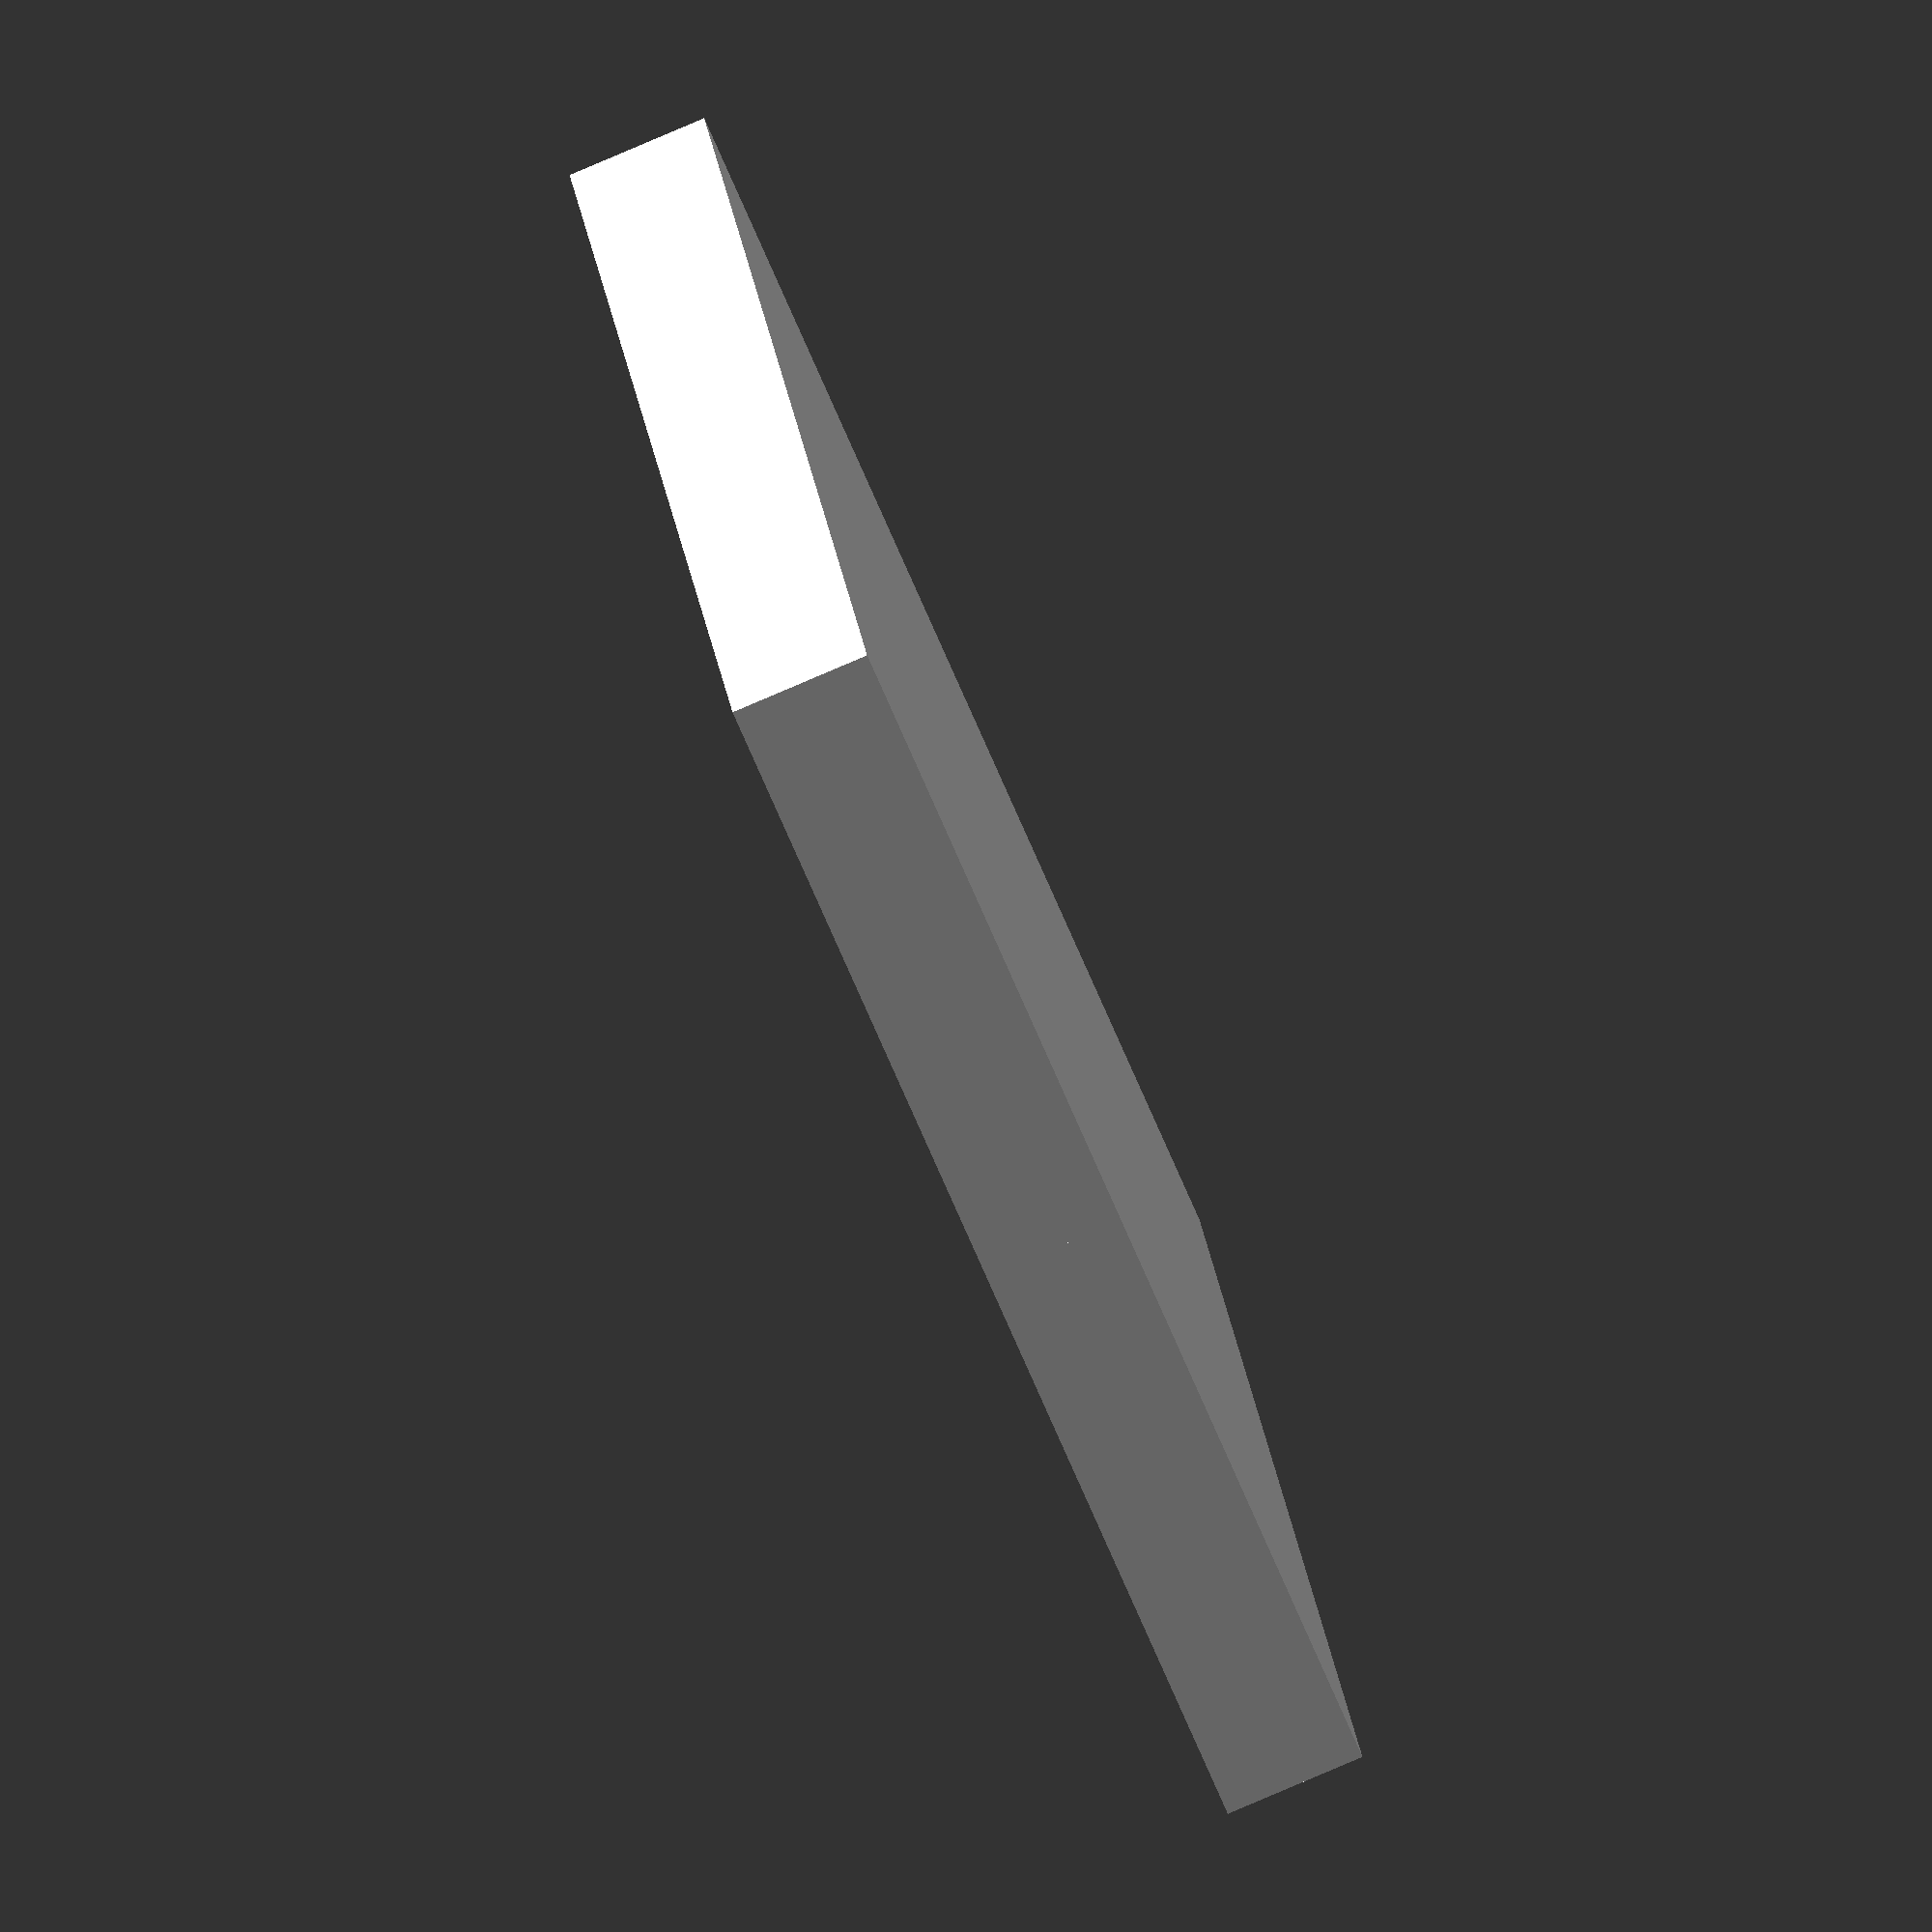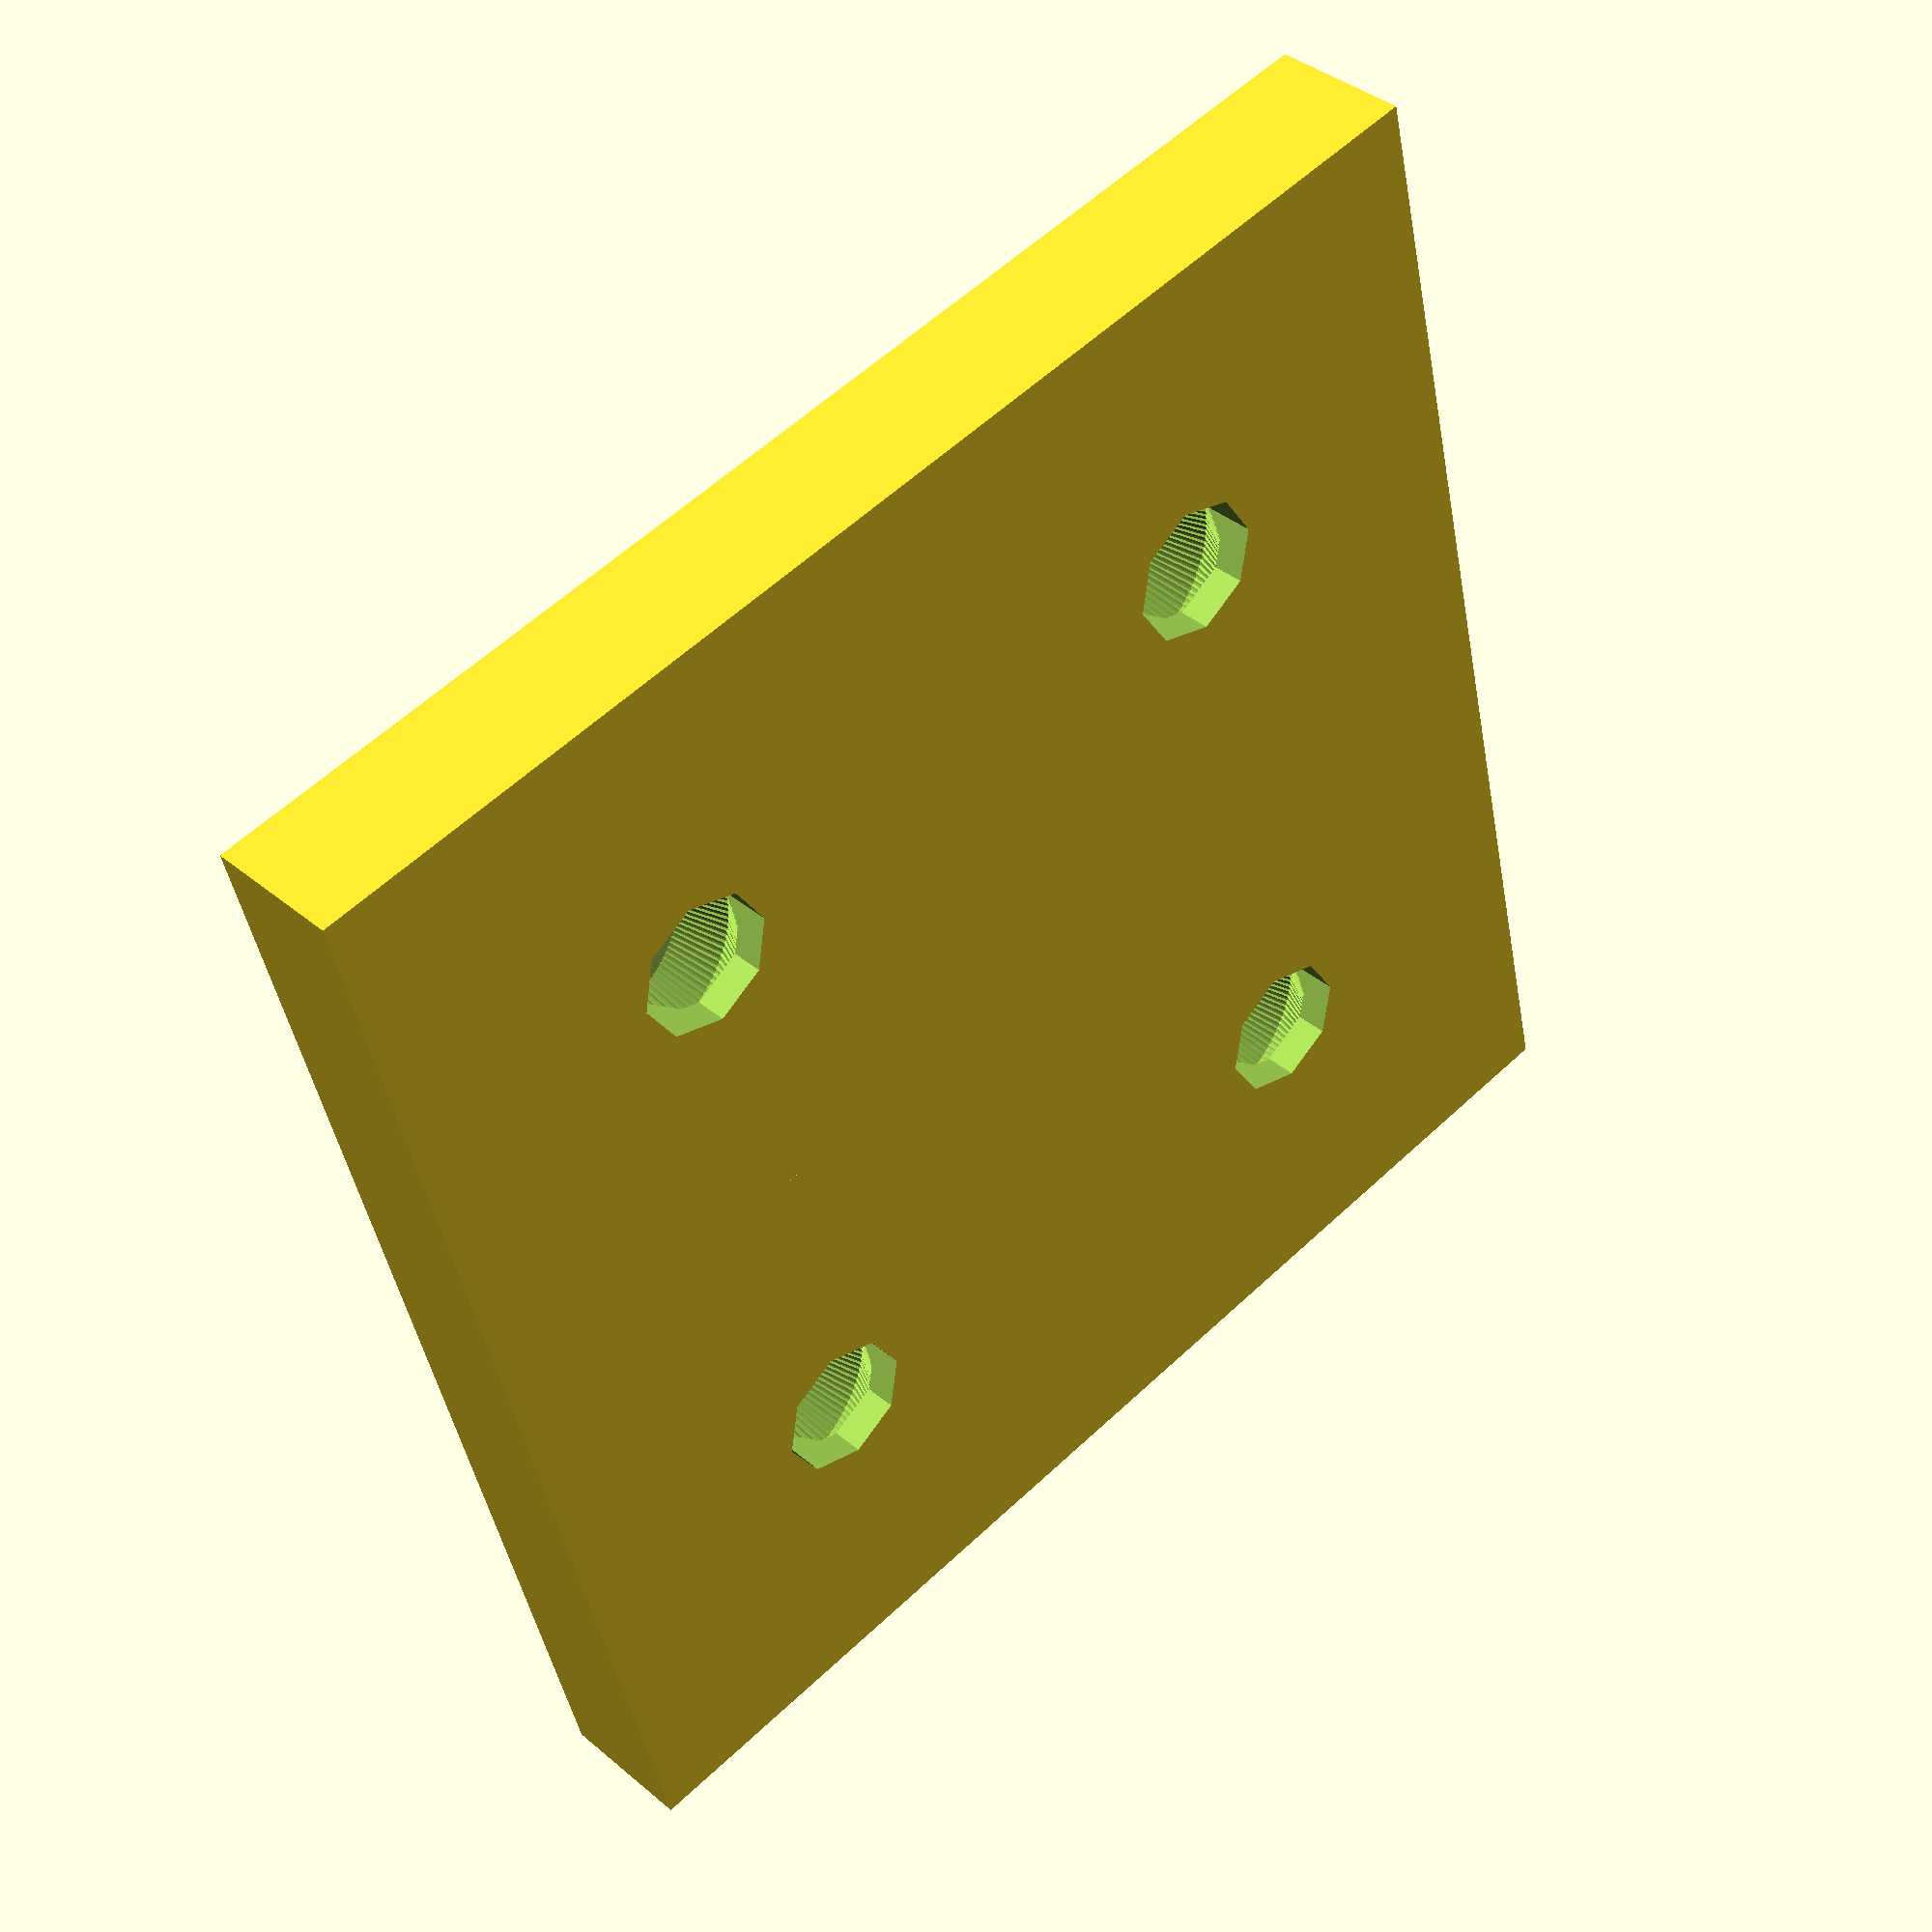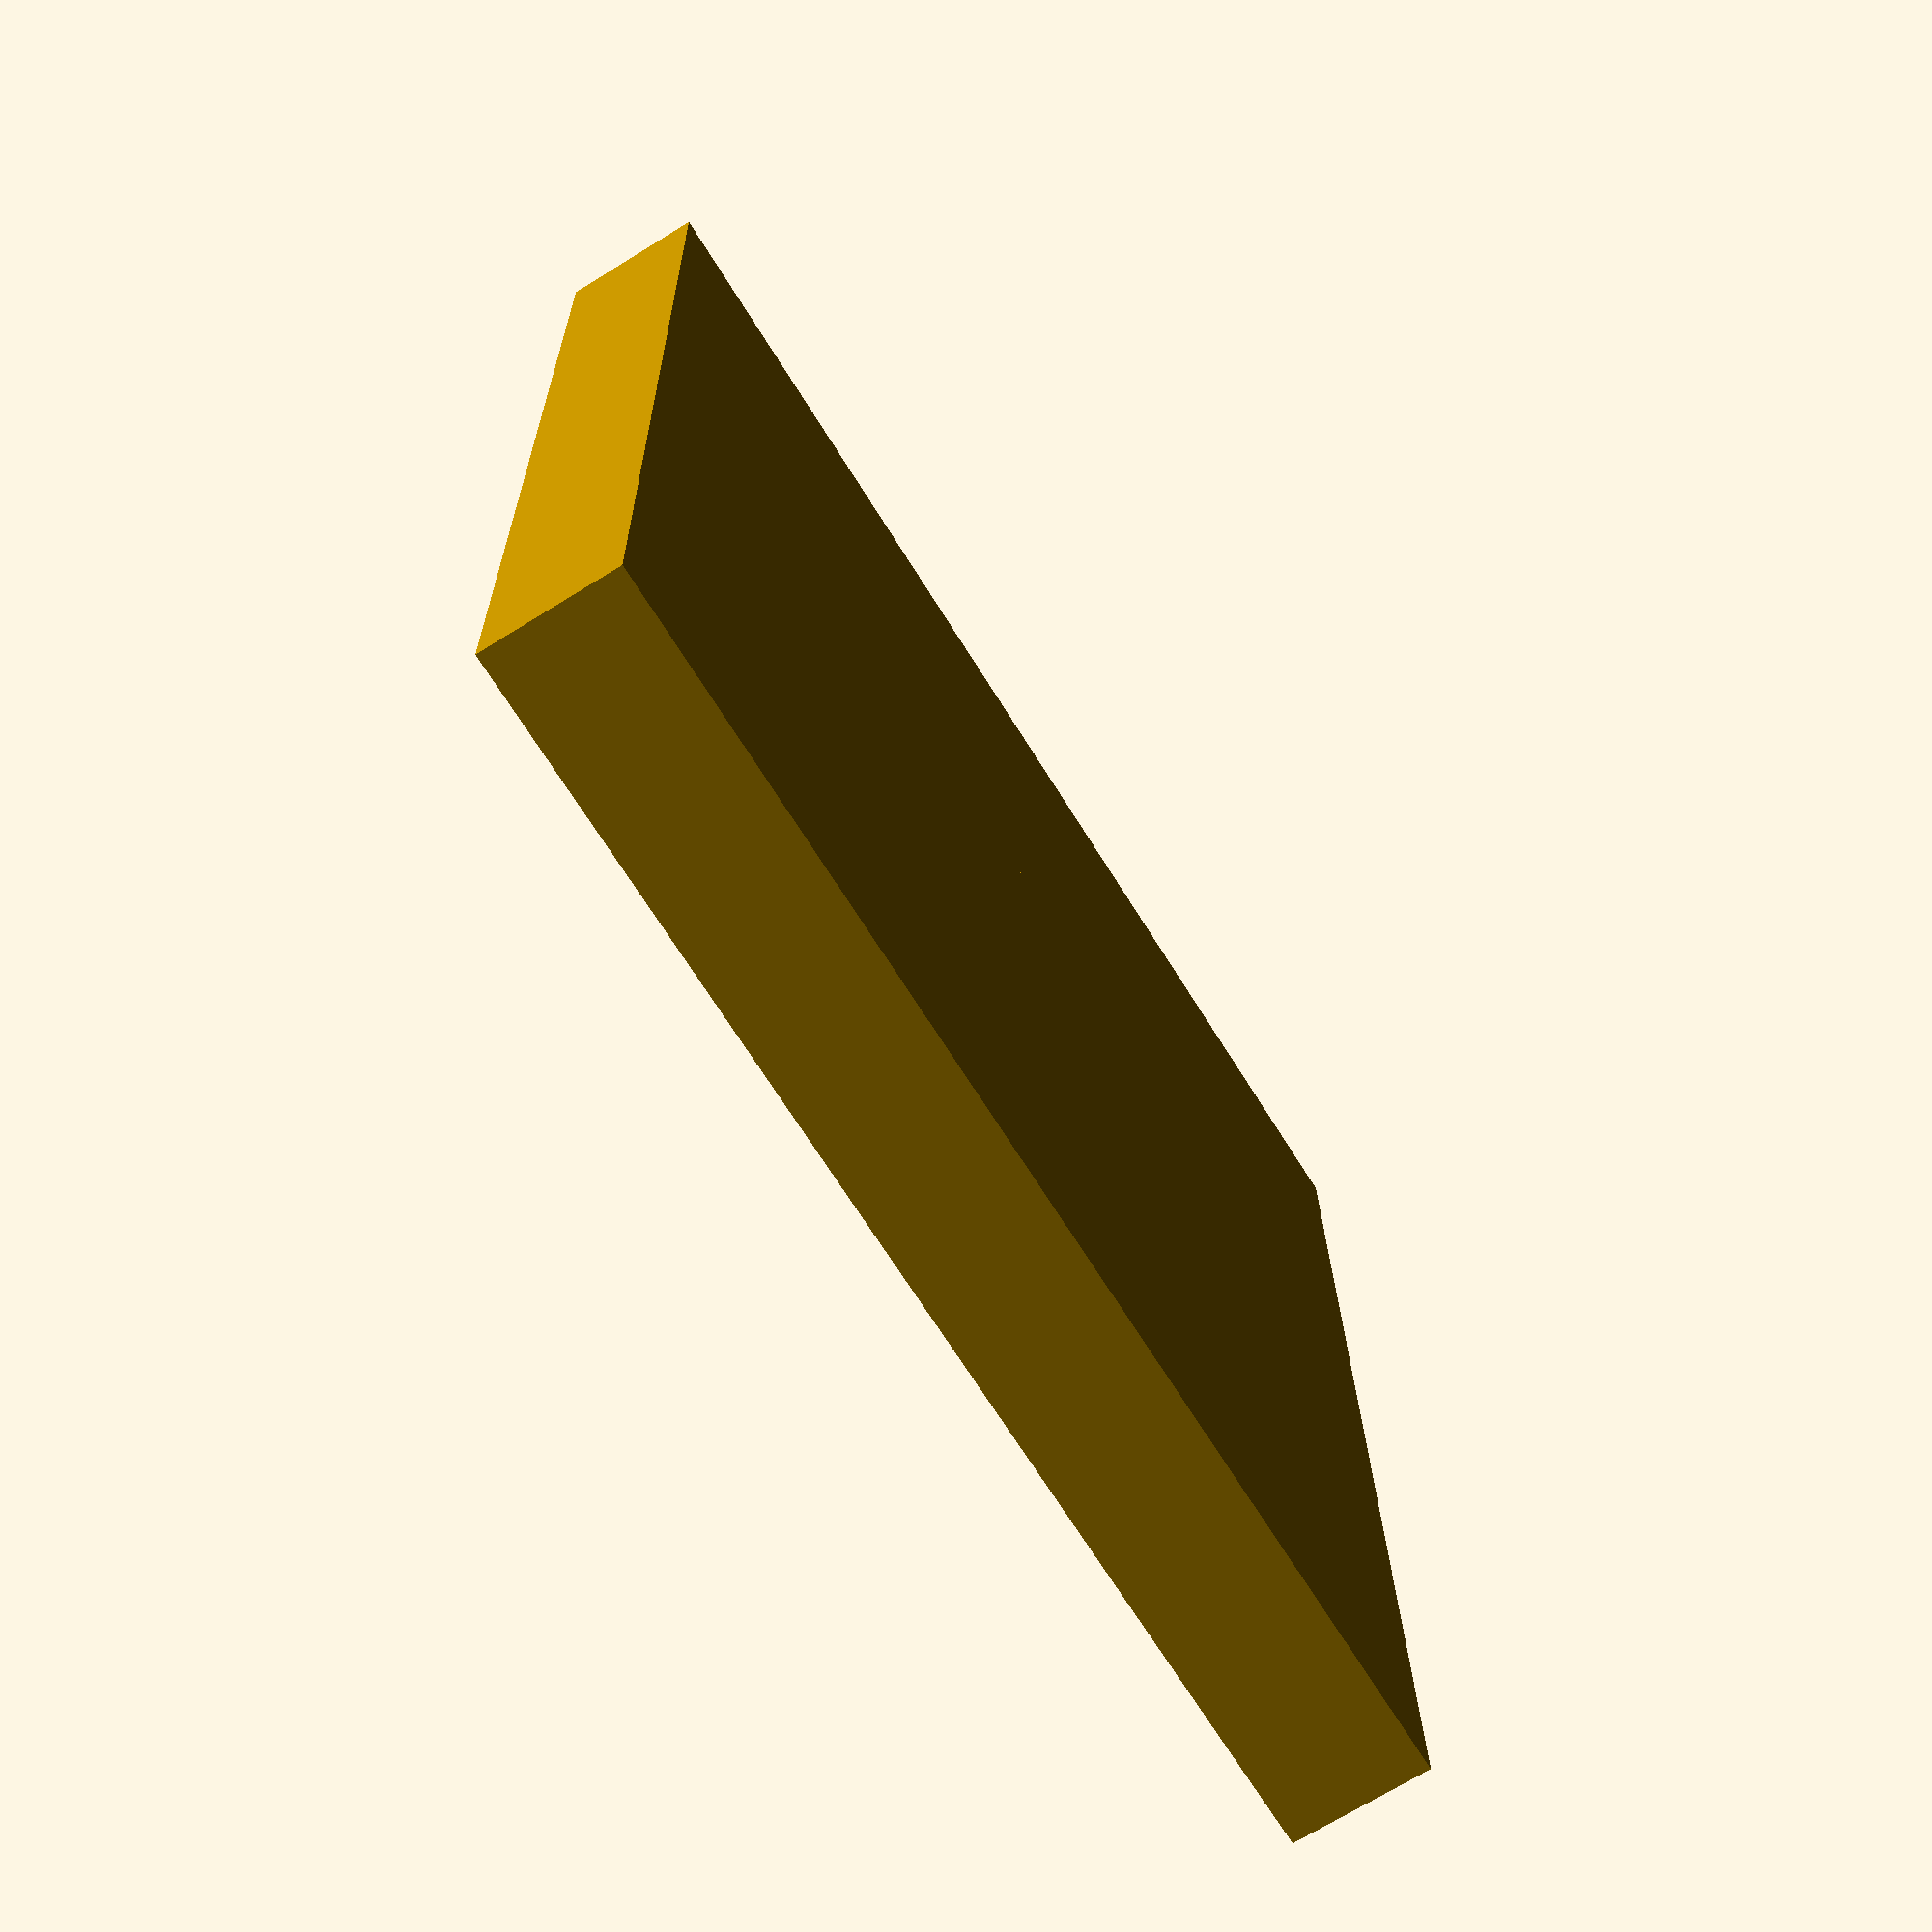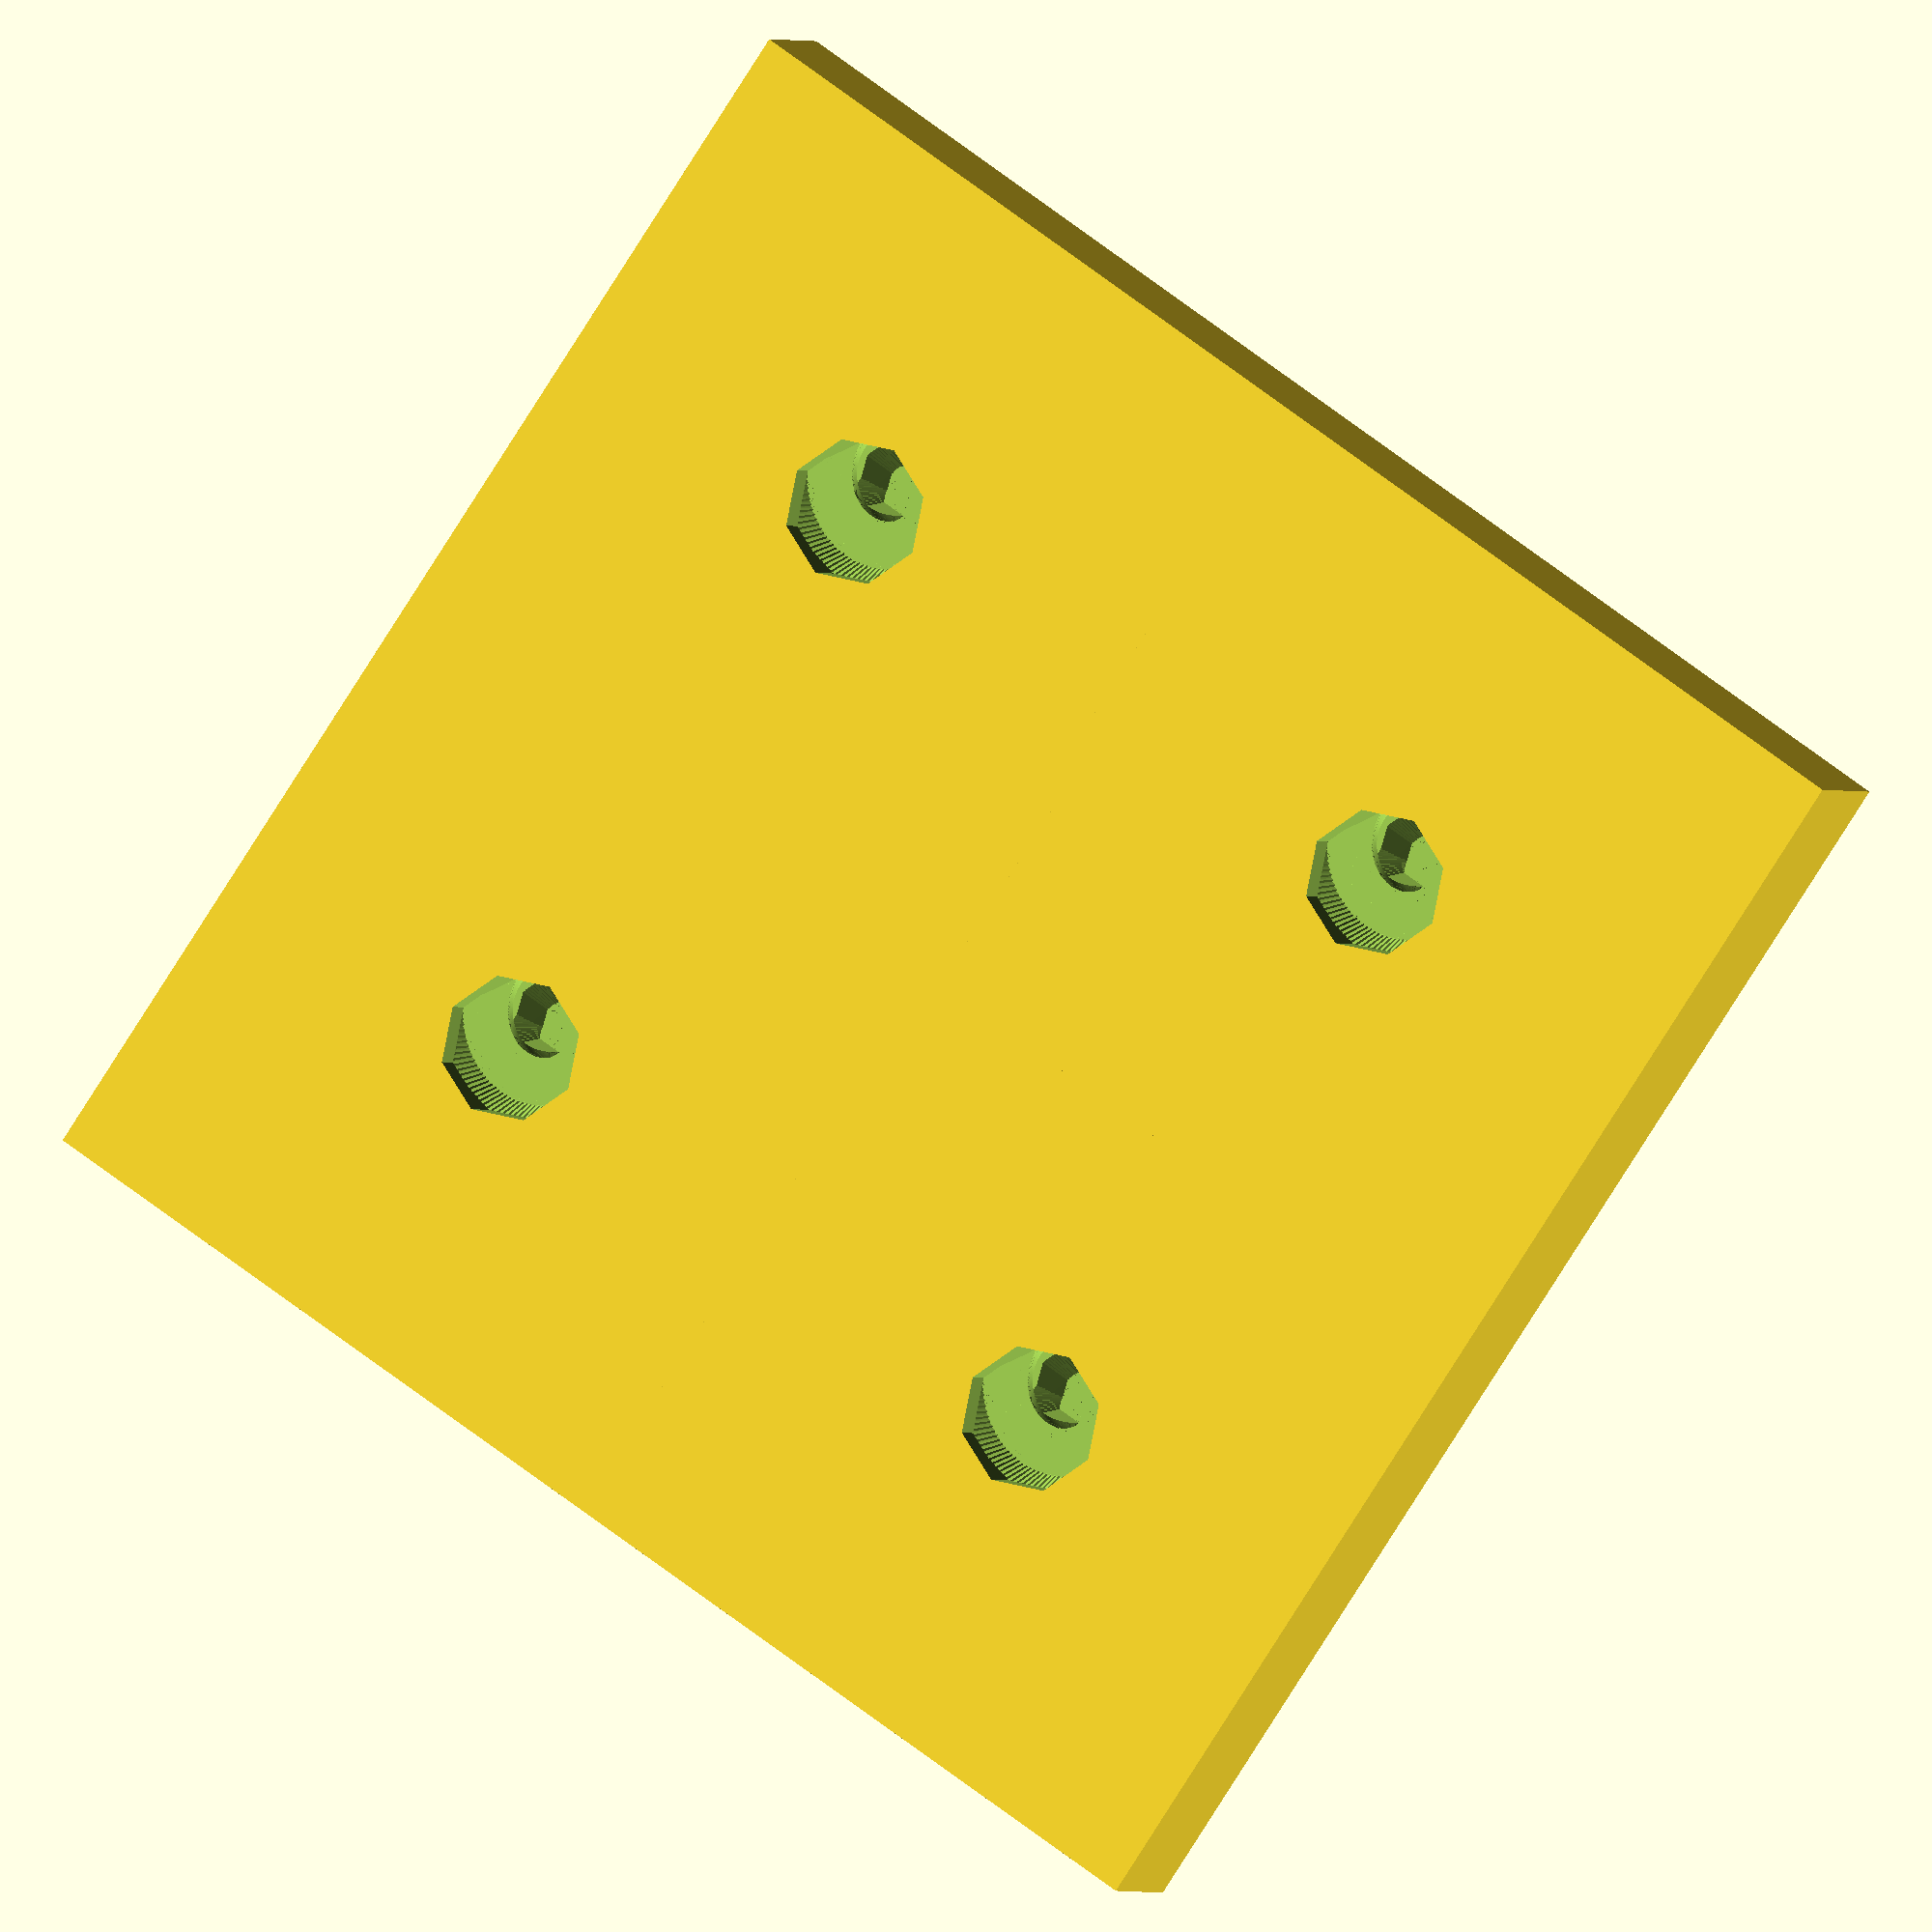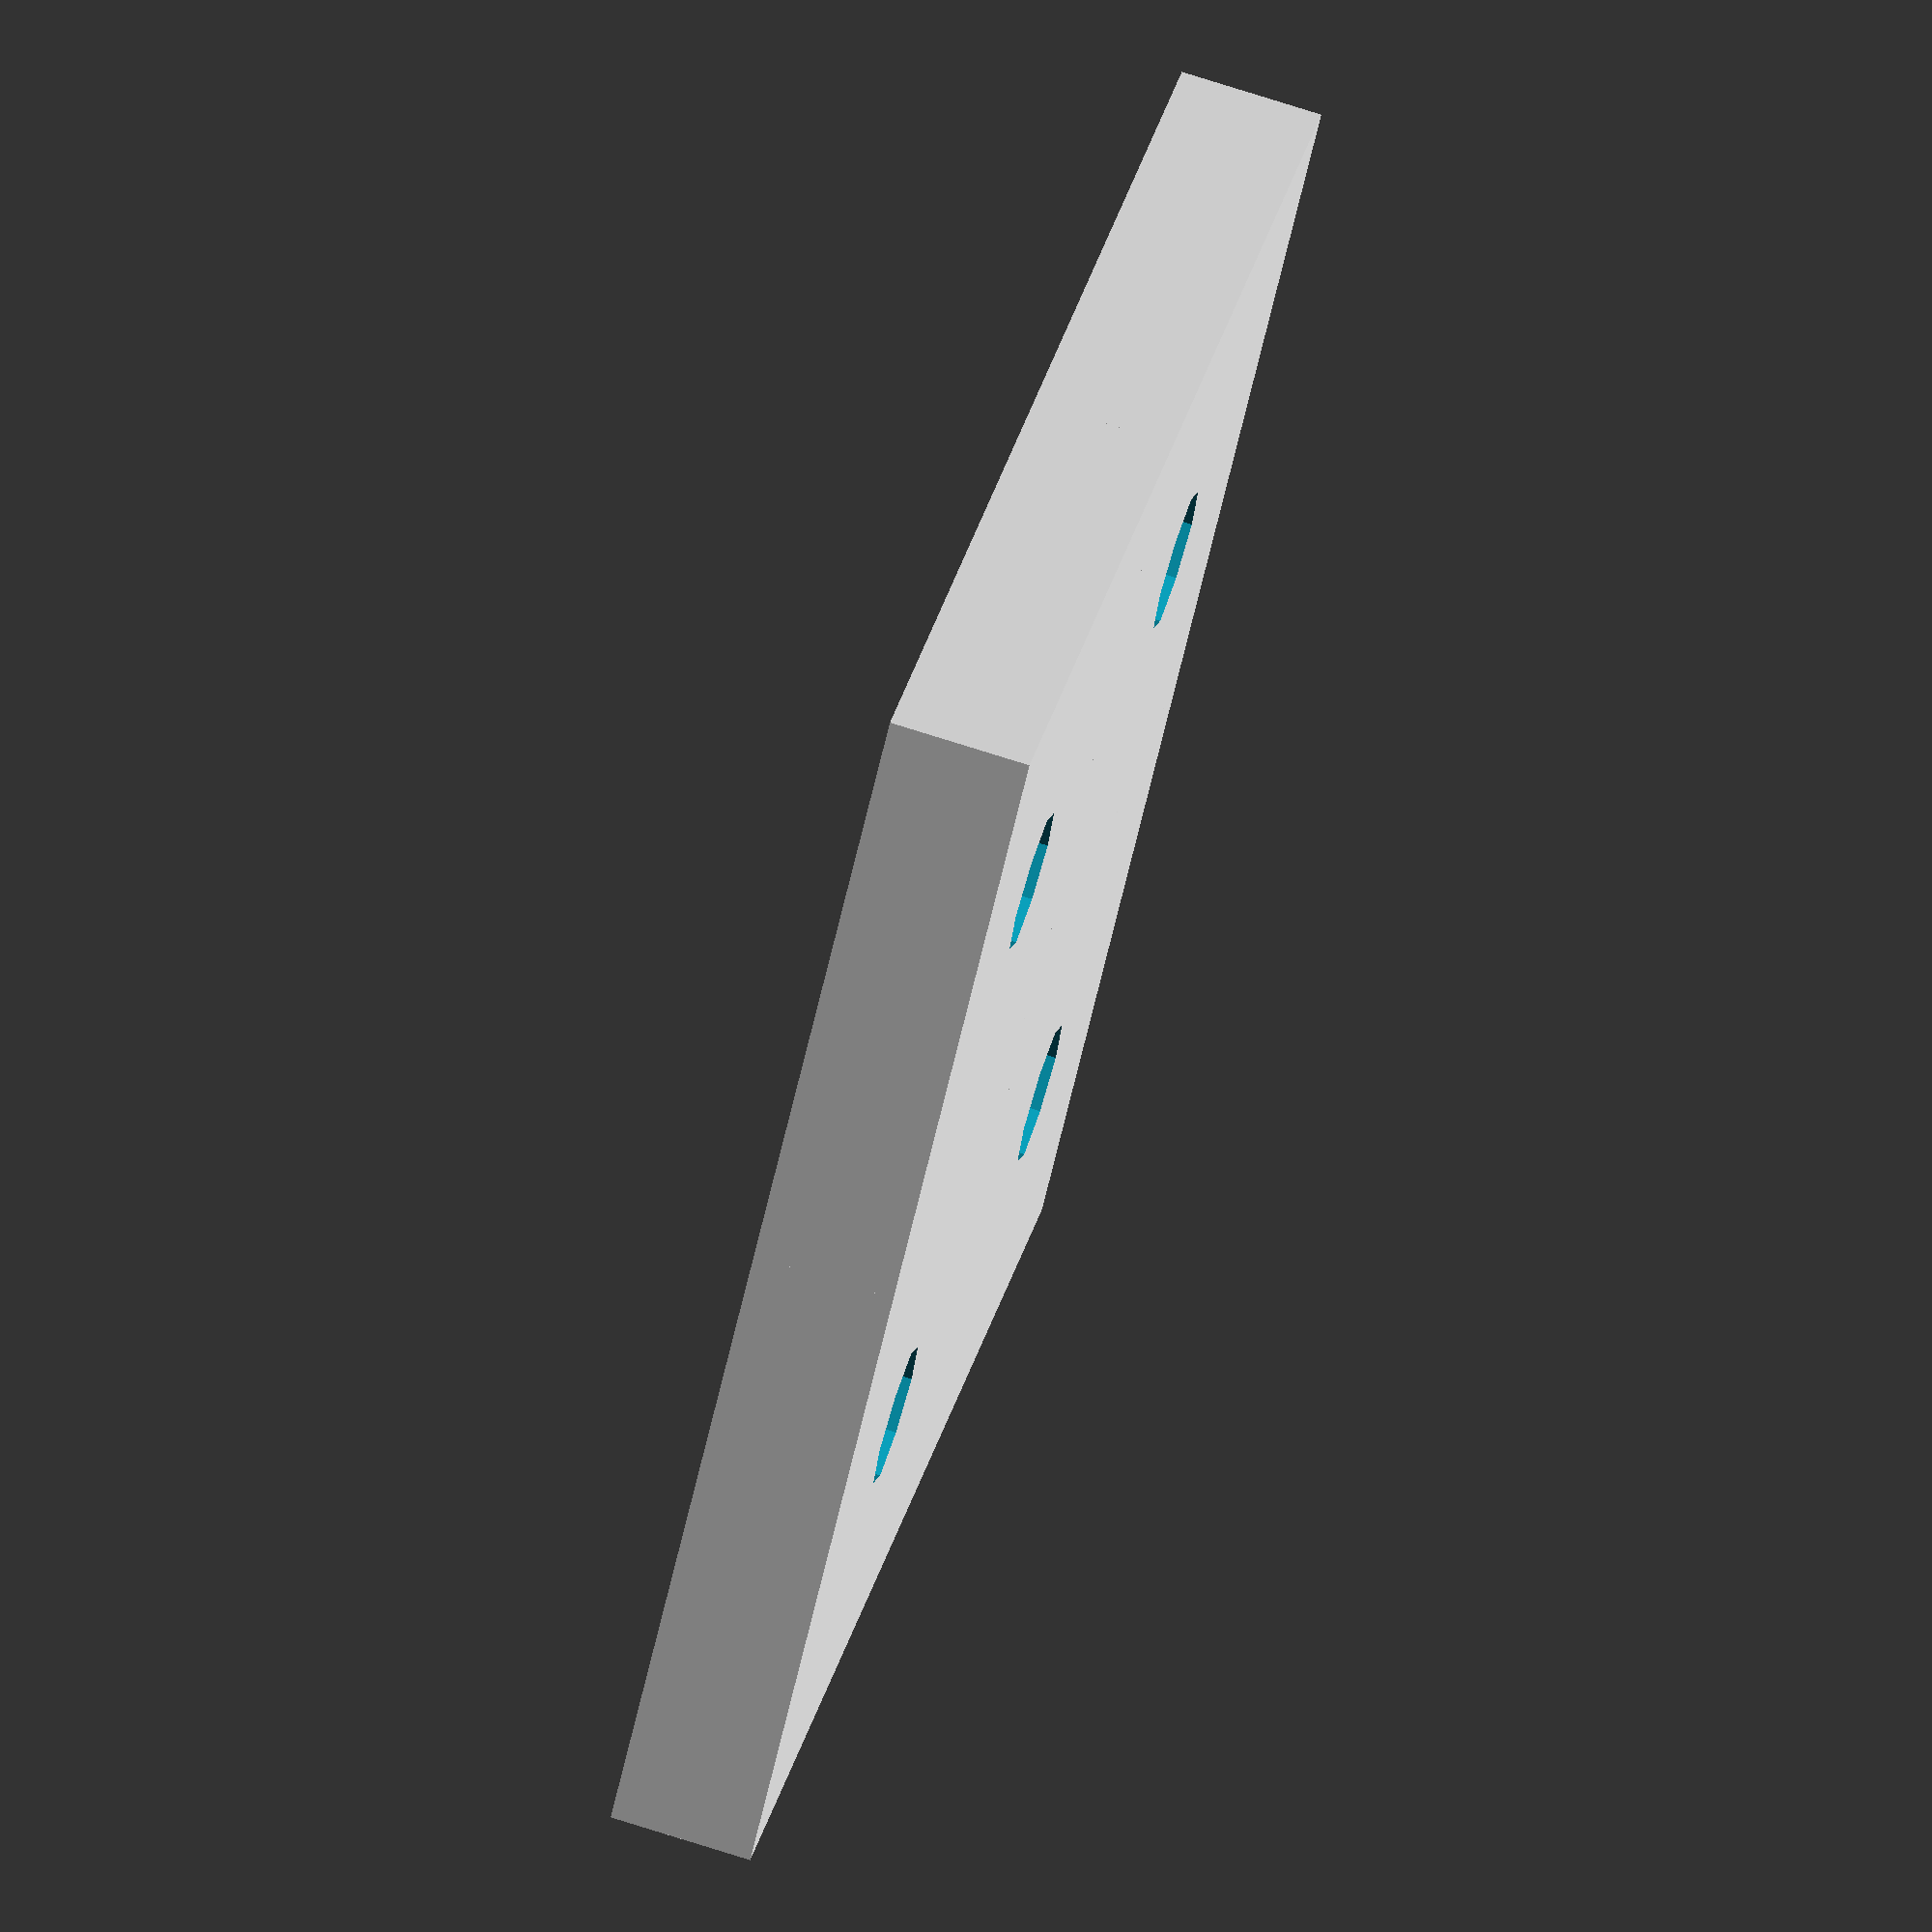
<openscad>
// Copyright 2017 joehil
// This file is licensed under the terms of Creative Commons Attribution 3.0 Unported.

tubesx=2;
tubesy=2;

holed=4;
otubed=20;
wallh=3.5;

// module polyhole is Copyright 2011 Nophead (of RepRap fame)
// This file is licensed under the terms of Creative Commons Attribution 3.0 Unported.
module polyhole(h, d) {
    n = max(round(2 * d),3);
    rotate([0,0,180])
        cylinder(h = h, r = (d / 2) / cos (180 / n), $fn = n);
}

module spiral(baseRadius=3,frequency=1) {
	diff=(baseRadius*2+0.5);
    factor=diff/120;
    union(){
		for(i=[0:120*frequency]){
			hull(){
				rotate ([0,0,i*3]) translate ([i*factor,0,0]) sphere(r=baseRadius, center=true);
				rotate ([0,0,(i*3+1)]) translate ([(i+1)*factor,0,0]) sphere(r=baseRadius,center=true);
			}
		}
	}
}

module spiral_narrowing(baseRadius=3,frequency=1) {
	diff=(baseRadius*2+0.5);
    factor=diff/120;
    union(){
		for(i=[0:120*frequency]){
			hull(){
                if(i<240){
                    rotate ([0,0,i*3]) translate ([i*factor,0,0]) sphere(r=baseRadius, center=true);
                    rotate ([0,0,(i*3+1)]) translate ([(i+1)*factor,0,0]) sphere(r=baseRadius,center=true);
                }
                else{
                    rotate ([0,0,i*3]) translate ([i*factor,0,0]) sphere(r=baseRadius-baseRadius*(i-240)/150, center=true);
                    rotate ([0,0,(i*3+1)]) translate ([(i+1)*factor,0,0]) sphere(r=baseRadius-baseRadius*(i-240)/150,center=true);
                }
			}
		}
	}
}

module coil(){
    difference(){
        cube(size=[otubed,otubed,wallh+0.8]);
        translate([otubed/2,otubed/2,-1])
        polyhole(h = 3.5, d = holed);
        translate([otubed/2+0.7,otubed/2,2.3])
        spiral(baseRadius=1.5,frequency=2.68);
//        spiral_narrowing(baseRadius=1.5,frequency=2.7);
    }
}

//coil();

union(){
for(k=[0:tubesy-1]){  
  for(i=[0:tubesx-1]){
    translate([otubed*i-i,otubed*k-0.5*k,0])  
    coil();
  } 
}
}
</openscad>
<views>
elev=262.9 azim=342.0 roll=246.9 proj=o view=solid
elev=142.6 azim=193.7 roll=42.8 proj=p view=solid
elev=250.2 azim=268.7 roll=238.2 proj=p view=wireframe
elev=180.8 azim=55.8 roll=341.3 proj=o view=wireframe
elev=104.8 azim=45.9 roll=72.4 proj=o view=solid
</views>
